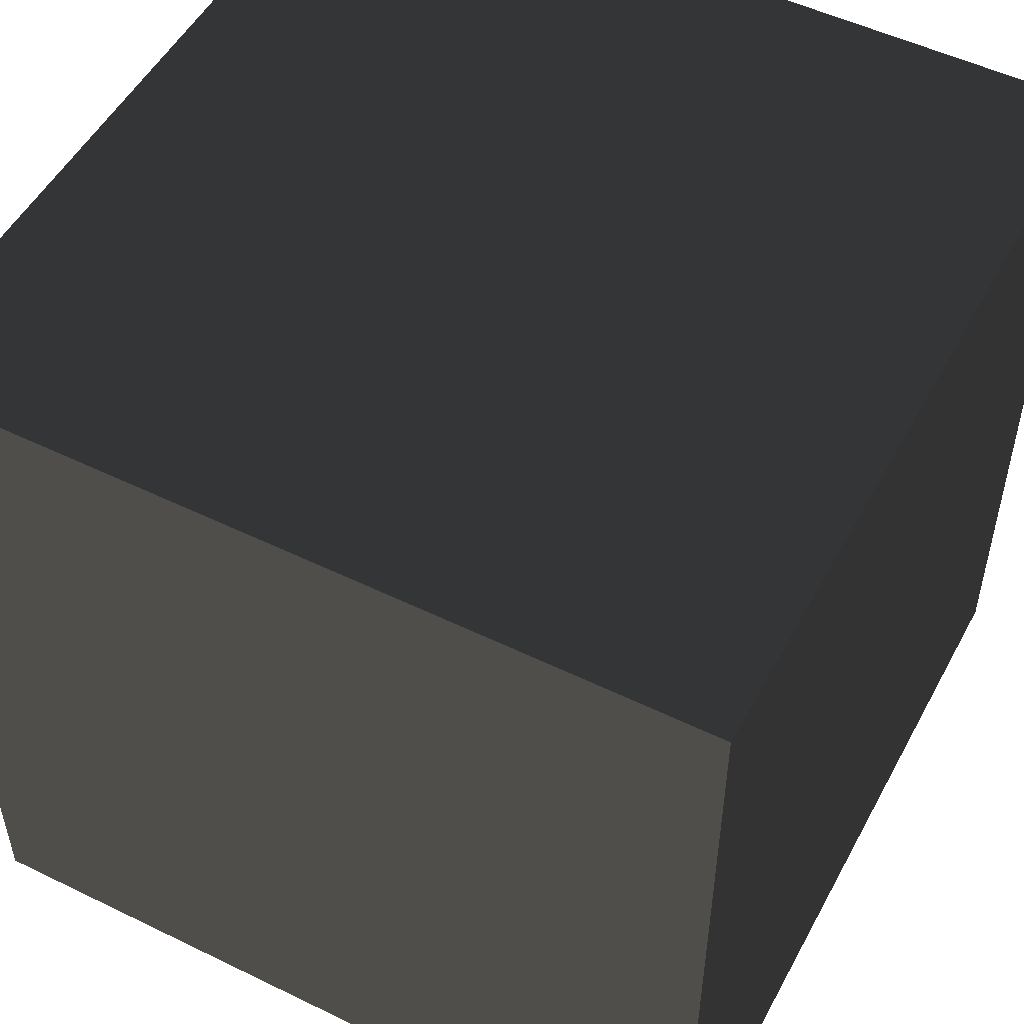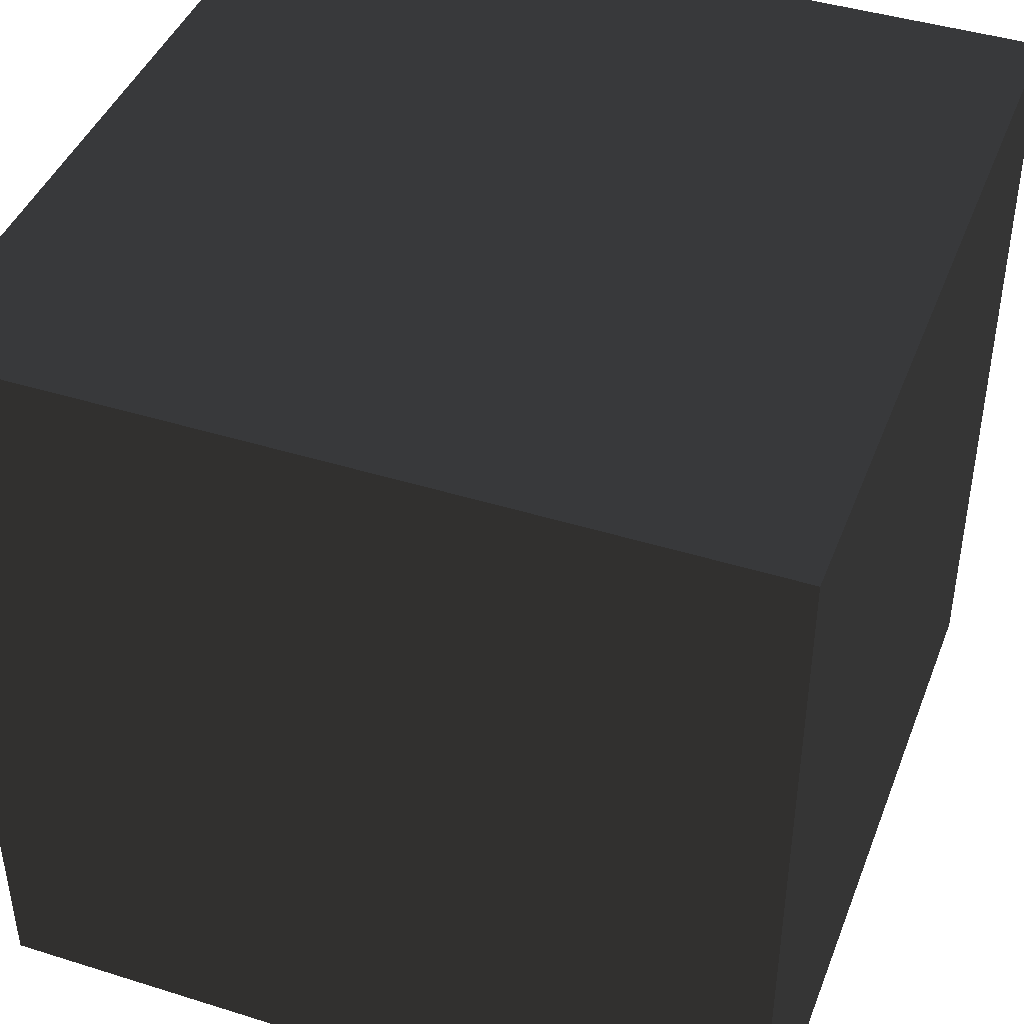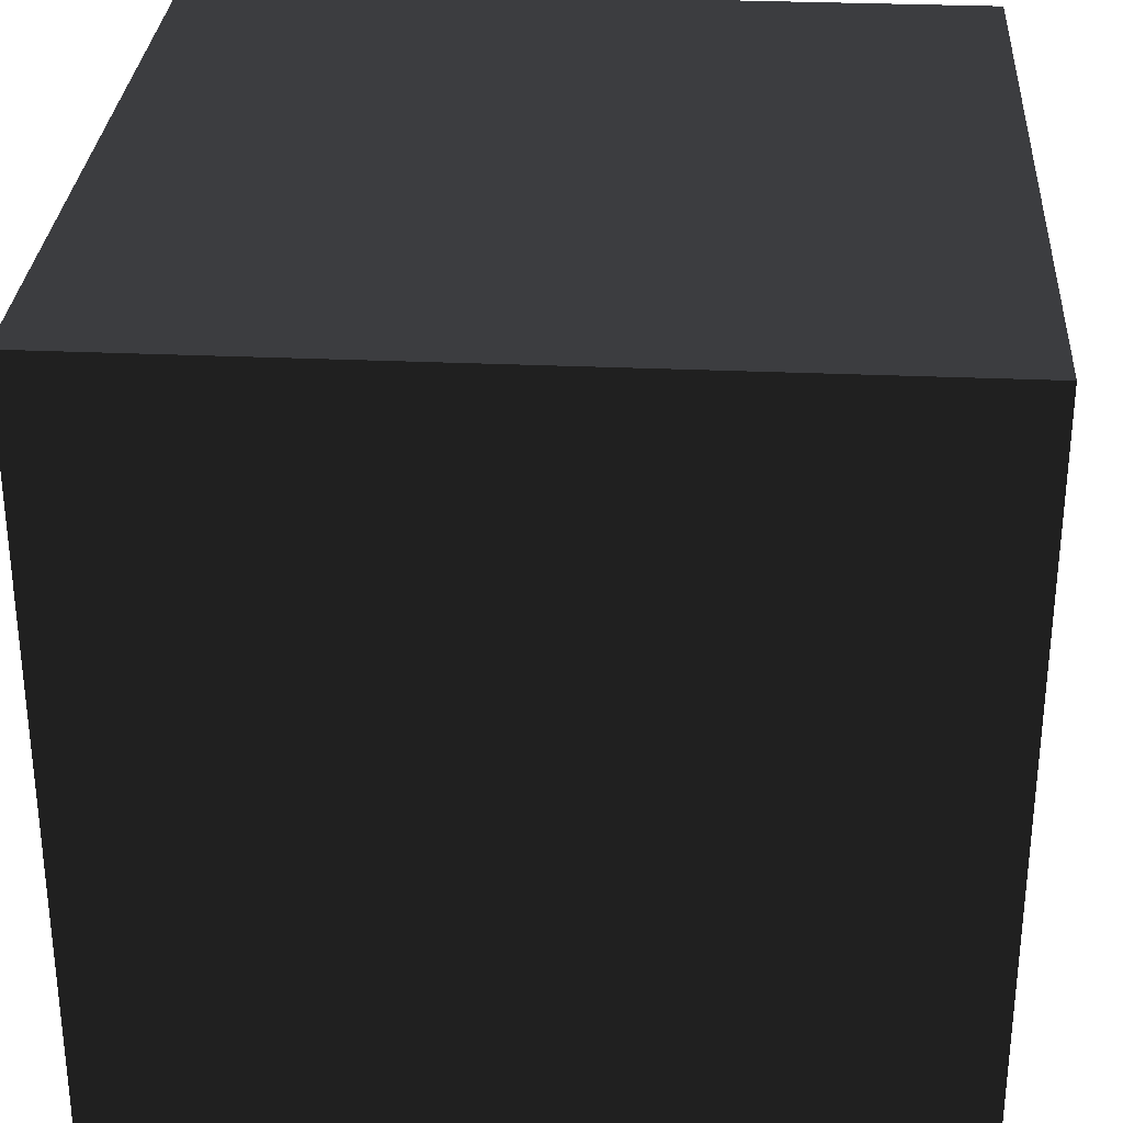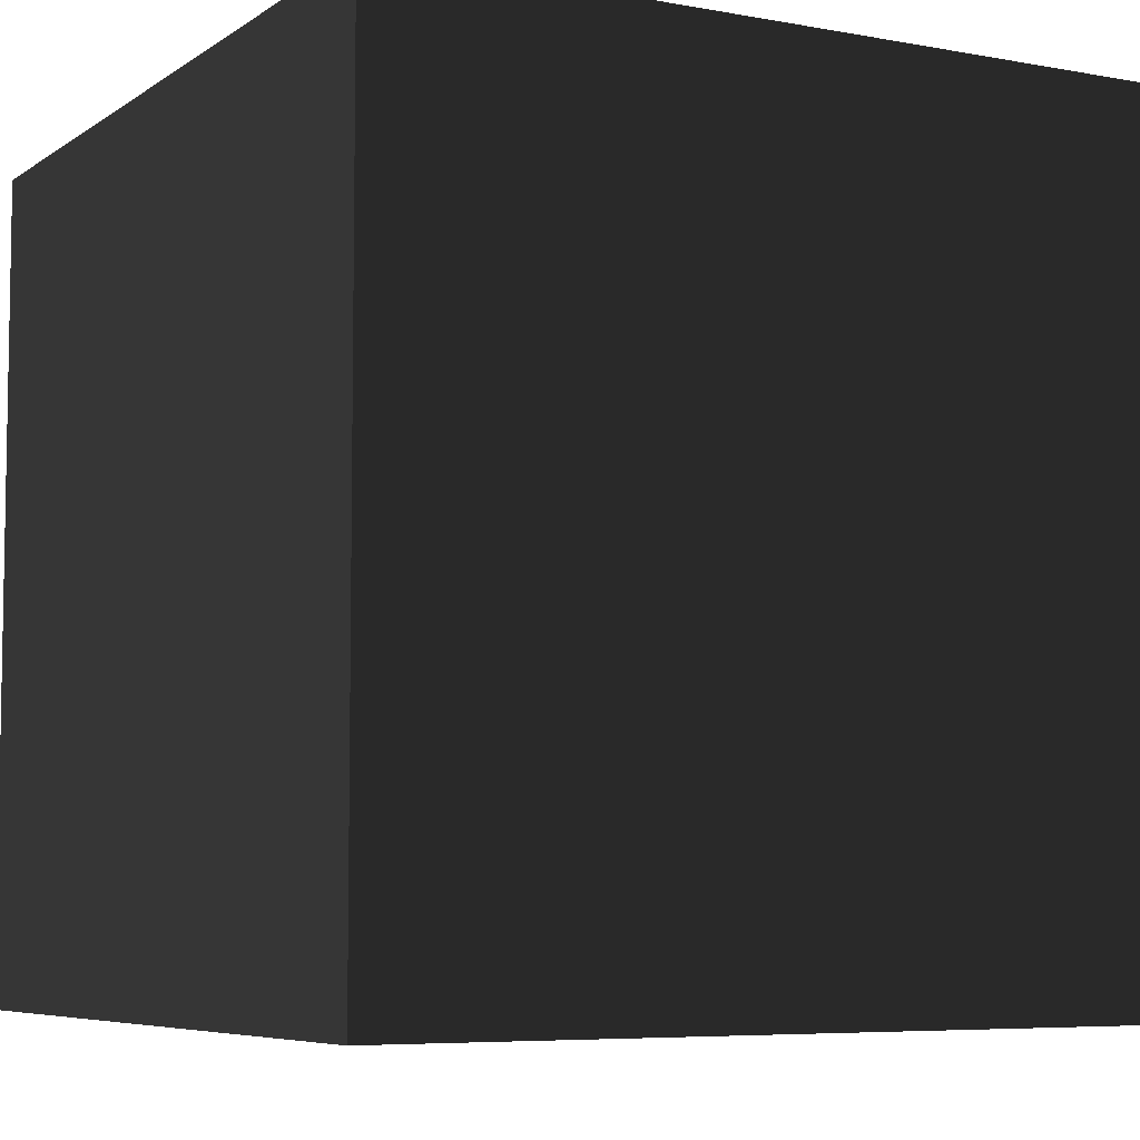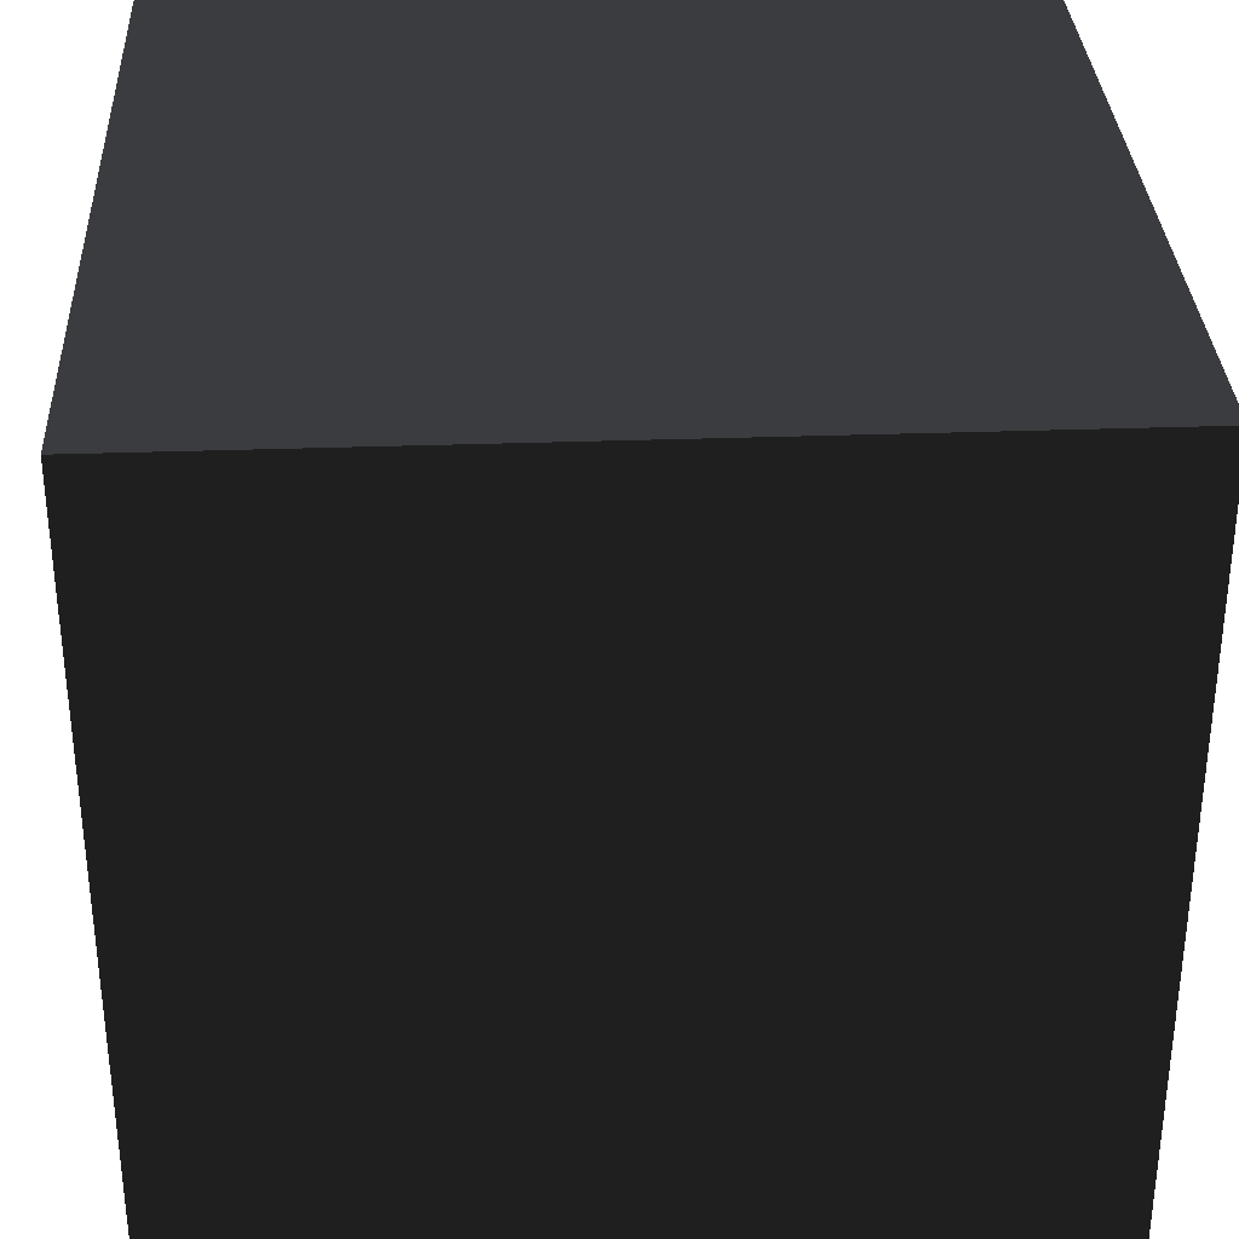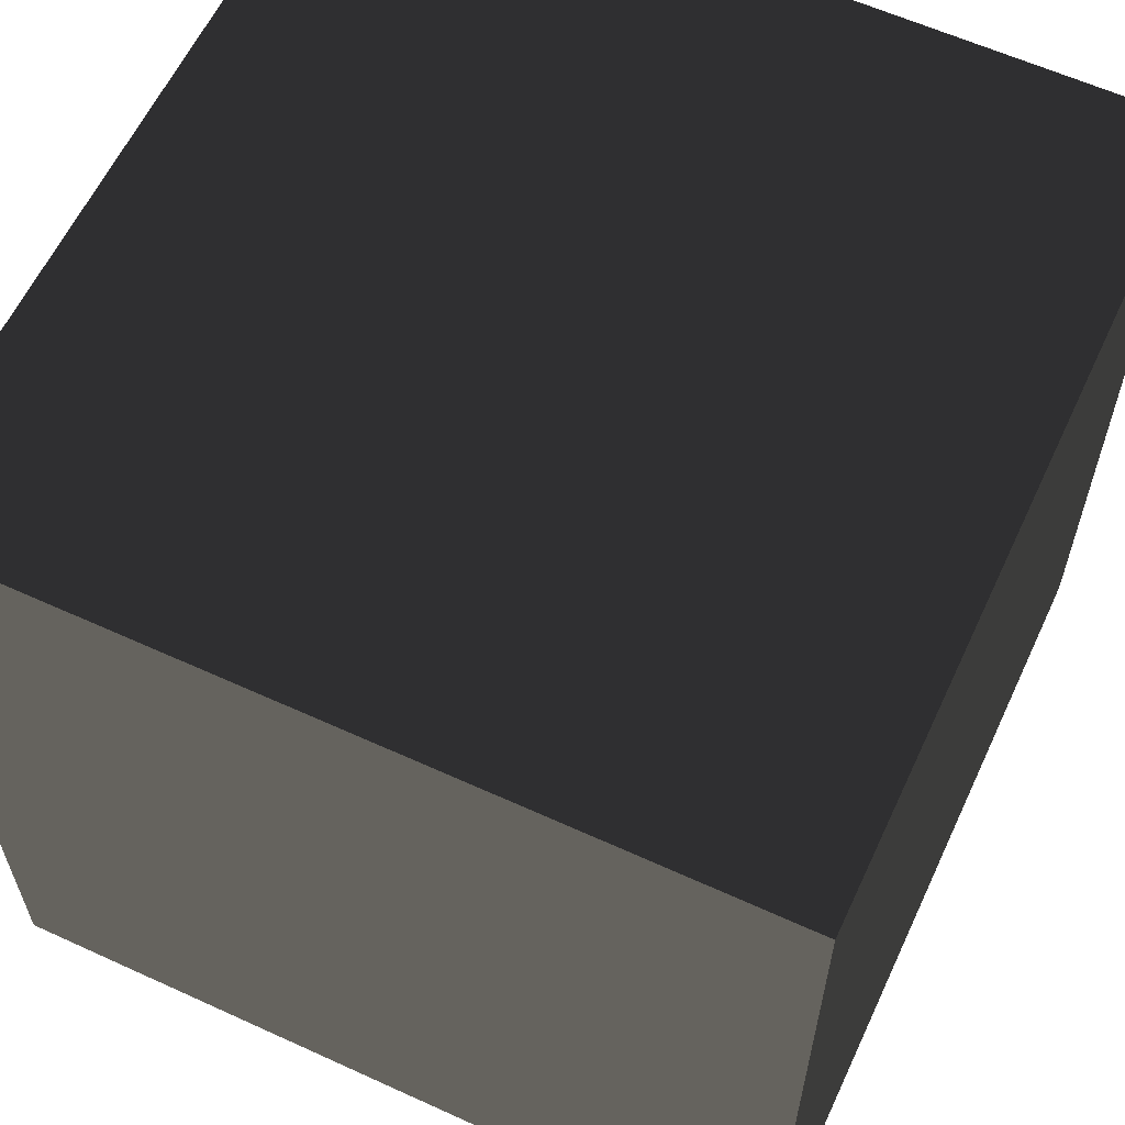
<metadata>
{"format":"obj","ext":"obj","renderer":"f3d","projection":"perspective","resolution":1024,"background":"white","views":[{"elev":51.7,"azim":27.8,"up":"+Z"},{"elev":42.9,"azim":-159.6,"up":"+Z"},{"elev":30.3,"azim":3.7,"up":"+Z"},{"elev":-6.4,"azim":151.2,"up":"+Y"},{"elev":32.9,"azim":87.2,"up":"+Z"},{"elev":60.7,"azim":25.0,"up":"+Z"}]}
</metadata>
<code>
o Cube
v -0.5 -0.5 -0.5
v 0.5 -0.5 -0.5
v 0.5 0.5 -0.5
v -0.5 0.5 -0.5
v -0.5 -0.5 0.5
v 0.5 -0.5 0.5
v 0.5 0.5 0.5
v -0.5 0.5 0.5
f 1 2 3 4
f 8 7 6 5
f 4 8 5 1
f 2 6 7 3
f 1 5 6 2
f 3 7 8 4

</code>
